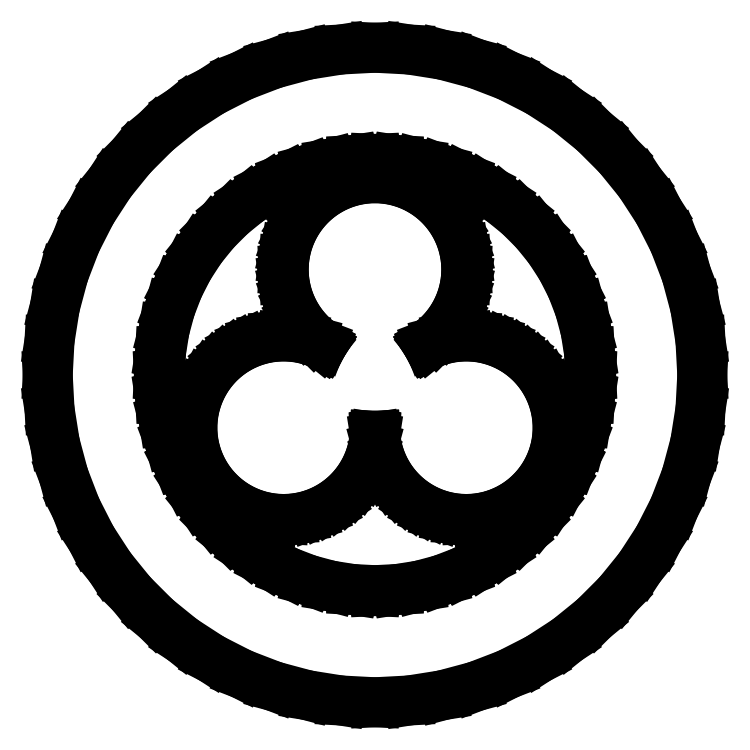
<metadata>
{"format":"dxf","ext":"dxf","renderer":"ezdxf+matplotlib","layout":"modelspace","background":"white","min_lineweight":24,"dpi":150}
</metadata>
<code>
0
SECTION
2
ENTITIES
0
LINE
8
0
10
-38.25
11
-38.04
20
0
21
3.998
0
LINE
8
0
10
-38.04
11
-37.41
20
3.998
21
7.953
0
LINE
8
0
10
-37.41
11
-36.38
20
7.953
21
11.82
0
LINE
8
0
10
-36.38
11
-34.94
20
11.82
21
15.56
0
LINE
8
0
10
-34.94
11
-33.12
20
15.56
21
19.12
0
LINE
8
0
10
-33.12
11
-30.95
20
19.12
21
22.48
0
LINE
8
0
10
-30.95
11
-28.43
20
22.48
21
25.59
0
LINE
8
0
10
-28.43
11
-25.59
20
25.59
21
28.43
0
LINE
8
0
10
-25.59
11
-22.48
20
28.43
21
30.95
0
LINE
8
0
10
-22.48
11
-19.12
20
30.95
21
33.12
0
LINE
8
0
10
-19.12
11
-15.56
20
33.12
21
34.94
0
LINE
8
0
10
-15.56
11
-11.82
20
34.94
21
36.38
0
LINE
8
0
10
-11.82
11
-7.953
20
36.38
21
37.41
0
LINE
8
0
10
-7.953
11
-3.998
20
37.41
21
38.04
0
LINE
8
0
10
-3.998
11
0
20
38.04
21
38.25
0
LINE
8
0
10
0
11
3.998
20
38.25
21
38.04
0
LINE
8
0
10
3.998
11
7.953
20
38.04
21
37.41
0
LINE
8
0
10
7.953
11
11.82
20
37.41
21
36.38
0
LINE
8
0
10
11.82
11
15.56
20
36.38
21
34.94
0
LINE
8
0
10
15.56
11
19.12
20
34.94
21
33.12
0
LINE
8
0
10
19.12
11
22.48
20
33.12
21
30.95
0
LINE
8
0
10
22.48
11
25.59
20
30.95
21
28.43
0
LINE
8
0
10
25.59
11
28.43
20
28.43
21
25.59
0
LINE
8
0
10
28.43
11
30.95
20
25.59
21
22.48
0
LINE
8
0
10
30.95
11
33.12
20
22.48
21
19.12
0
LINE
8
0
10
33.12
11
34.94
20
19.12
21
15.56
0
LINE
8
0
10
34.94
11
36.38
20
15.56
21
11.82
0
LINE
8
0
10
36.38
11
37.41
20
11.82
21
7.953
0
LINE
8
0
10
37.41
11
38.04
20
7.953
21
3.998
0
LINE
8
0
10
38.04
11
38.25
20
3.998
21
0
0
LINE
8
0
10
38.25
11
38.04
20
0
21
-3.998
0
LINE
8
0
10
38.04
11
37.41
20
-3.998
21
-7.953
0
LINE
8
0
10
37.41
11
36.38
20
-7.953
21
-11.82
0
LINE
8
0
10
36.38
11
34.94
20
-11.82
21
-15.56
0
LINE
8
0
10
34.94
11
33.12
20
-15.56
21
-19.12
0
LINE
8
0
10
33.12
11
30.95
20
-19.12
21
-22.48
0
LINE
8
0
10
30.95
11
28.43
20
-22.48
21
-25.59
0
LINE
8
0
10
28.43
11
25.59
20
-25.59
21
-28.43
0
LINE
8
0
10
25.59
11
22.48
20
-28.43
21
-30.95
0
LINE
8
0
10
22.48
11
19.12
20
-30.95
21
-33.12
0
LINE
8
0
10
19.12
11
15.56
20
-33.12
21
-34.94
0
LINE
8
0
10
15.56
11
11.82
20
-34.94
21
-36.38
0
LINE
8
0
10
11.82
11
7.953
20
-36.38
21
-37.41
0
LINE
8
0
10
7.953
11
3.998
20
-37.41
21
-38.04
0
LINE
8
0
10
3.998
11
0
20
-38.04
21
-38.25
0
LINE
8
0
10
0
11
-3.998
20
-38.25
21
-38.04
0
LINE
8
0
10
-3.998
11
-7.953
20
-38.04
21
-37.41
0
LINE
8
0
10
-7.953
11
-11.82
20
-37.41
21
-36.38
0
LINE
8
0
10
-11.82
11
-15.56
20
-36.38
21
-34.94
0
LINE
8
0
10
-15.56
11
-19.12
20
-34.94
21
-33.12
0
LINE
8
0
10
-19.12
11
-22.48
20
-33.12
21
-30.95
0
LINE
8
0
10
-22.48
11
-25.59
20
-30.95
21
-28.43
0
LINE
8
0
10
-25.59
11
-28.43
20
-28.43
21
-25.59
0
LINE
8
0
10
-28.43
11
-30.95
20
-25.59
21
-22.48
0
LINE
8
0
10
-30.95
11
-33.12
20
-22.48
21
-19.12
0
LINE
8
0
10
-33.12
11
-34.94
20
-19.12
21
-15.56
0
LINE
8
0
10
-34.94
11
-36.38
20
-15.56
21
-11.82
0
LINE
8
0
10
-36.38
11
-37.41
20
-11.82
21
-7.953
0
LINE
8
0
10
-37.41
11
-38.04
20
-7.953
21
-3.998
0
LINE
8
0
10
-38.04
11
-38.25
20
-3.998
21
0
0
LINE
8
0
10
-25.25
11
-25.11
20
0
21
2.639
0
LINE
8
0
10
-25.11
11
-24.7
20
2.639
21
5.25
0
LINE
8
0
10
-24.7
11
-24.01
20
5.25
21
7.803
0
LINE
8
0
10
-24.01
11
-23.07
20
7.803
21
10.27
0
LINE
8
0
10
-23.07
11
-21.87
20
10.27
21
12.62
0
LINE
8
0
10
-21.87
11
-20.43
20
12.62
21
14.84
0
LINE
8
0
10
-20.43
11
-18.76
20
14.84
21
16.9
0
LINE
8
0
10
-18.76
11
-16.9
20
16.9
21
18.76
0
LINE
8
0
10
-16.9
11
-14.84
20
18.76
21
20.43
0
LINE
8
0
10
-14.84
11
-12.62
20
20.43
21
21.87
0
LINE
8
0
10
-12.62
11
-10.27
20
21.87
21
23.07
0
LINE
8
0
10
-10.27
11
-7.803
20
23.07
21
24.01
0
LINE
8
0
10
-7.803
11
-5.25
20
24.01
21
24.7
0
LINE
8
0
10
-5.25
11
-2.639
20
24.7
21
25.11
0
LINE
8
0
10
-2.639
11
0
20
25.11
21
25.25
0
LINE
8
0
10
0
11
2.639
20
25.25
21
25.11
0
LINE
8
0
10
2.639
11
5.25
20
25.11
21
24.7
0
LINE
8
0
10
5.25
11
7.803
20
24.7
21
24.01
0
LINE
8
0
10
7.803
11
10.27
20
24.01
21
23.07
0
LINE
8
0
10
10.27
11
12.62
20
23.07
21
21.87
0
LINE
8
0
10
12.62
11
14.84
20
21.87
21
20.43
0
LINE
8
0
10
14.84
11
16.9
20
20.43
21
18.76
0
LINE
8
0
10
16.9
11
18.76
20
18.76
21
16.9
0
LINE
8
0
10
18.76
11
20.43
20
16.9
21
14.84
0
LINE
8
0
10
20.43
11
21.87
20
14.84
21
12.62
0
LINE
8
0
10
21.87
11
23.07
20
12.62
21
10.27
0
LINE
8
0
10
23.07
11
24.01
20
10.27
21
7.803
0
LINE
8
0
10
24.01
11
24.7
20
7.803
21
5.25
0
LINE
8
0
10
24.7
11
25.11
20
5.25
21
2.639
0
LINE
8
0
10
25.11
11
25.25
20
2.639
21
0
0
LINE
8
0
10
25.25
11
25.11
20
0
21
-2.639
0
LINE
8
0
10
25.11
11
24.7
20
-2.639
21
-5.25
0
LINE
8
0
10
24.7
11
24.01
20
-5.25
21
-7.803
0
LINE
8
0
10
24.01
11
23.07
20
-7.803
21
-10.27
0
LINE
8
0
10
23.07
11
21.87
20
-10.27
21
-12.62
0
LINE
8
0
10
21.87
11
20.43
20
-12.62
21
-14.84
0
LINE
8
0
10
20.43
11
18.76
20
-14.84
21
-16.9
0
LINE
8
0
10
18.76
11
16.9
20
-16.9
21
-18.76
0
LINE
8
0
10
16.9
11
14.84
20
-18.76
21
-20.43
0
LINE
8
0
10
14.84
11
12.62
20
-20.43
21
-21.87
0
LINE
8
0
10
12.62
11
10.27
20
-21.87
21
-23.07
0
LINE
8
0
10
10.27
11
7.803
20
-23.07
21
-24.01
0
LINE
8
0
10
7.803
11
5.25
20
-24.01
21
-24.7
0
LINE
8
0
10
5.25
11
2.639
20
-24.7
21
-25.11
0
LINE
8
0
10
2.639
11
0
20
-25.11
21
-25.25
0
LINE
8
0
10
0
11
-2.639
20
-25.25
21
-25.11
0
LINE
8
0
10
-2.639
11
-5.25
20
-25.11
21
-24.7
0
LINE
8
0
10
-5.25
11
-7.803
20
-24.7
21
-24.01
0
LINE
8
0
10
-7.803
11
-10.27
20
-24.01
21
-23.07
0
LINE
8
0
10
-10.27
11
-12.62
20
-23.07
21
-21.87
0
LINE
8
0
10
-12.62
11
-14.84
20
-21.87
21
-20.43
0
LINE
8
0
10
-14.84
11
-16.9
20
-20.43
21
-18.76
0
LINE
8
0
10
-16.9
11
-18.76
20
-18.76
21
-16.9
0
LINE
8
0
10
-18.76
11
-20.43
20
-16.9
21
-14.84
0
LINE
8
0
10
-20.43
11
-21.87
20
-14.84
21
-12.62
0
LINE
8
0
10
-21.87
11
-23.07
20
-12.62
21
-10.27
0
LINE
8
0
10
-23.07
11
-24.01
20
-10.27
21
-7.803
0
LINE
8
0
10
-24.01
11
-24.7
20
-7.803
21
-5.25
0
LINE
8
0
10
-24.7
11
-25.11
20
-5.25
21
-2.639
0
LINE
8
0
10
-25.11
11
-25.25
20
-2.639
21
0
0
LINE
8
0
10
-21.35
11
-21.29
20
-6.163
21
-5.047
0
LINE
8
0
10
-21.29
11
-21.12
20
-5.047
21
-3.944
0
LINE
8
0
10
-21.12
11
-20.83
20
-3.944
21
-2.864
0
LINE
8
0
10
-20.83
11
-20.43
20
-2.864
21
-1.821
0
LINE
8
0
10
-20.43
11
-19.92
20
-1.821
21
-0.826
0
LINE
8
0
10
-19.92
11
-19.31
20
-0.826
21
0.111
0
LINE
8
0
10
-19.31
11
-18.61
20
0.111
21
0.98
0
LINE
8
0
10
-18.61
11
-17.82
20
0.98
21
1.77
0
LINE
8
0
10
-17.82
11
-16.95
20
1.77
21
2.473
0
LINE
8
0
10
-16.95
11
-16.01
20
2.473
21
3.082
0
LINE
8
0
10
-16.01
11
-15.02
20
3.082
21
3.589
0
LINE
8
0
10
-15.02
11
-13.97
20
3.589
21
3.989
0
LINE
8
0
10
-13.97
11
-12.89
20
3.989
21
4.279
0
LINE
8
0
10
-12.89
11
-11.79
20
4.279
21
4.453
0
LINE
8
0
10
-11.79
11
-10.68
20
4.453
21
4.512
0
LINE
8
0
10
-10.68
11
-9.559
20
4.512
21
4.453
0
LINE
8
0
10
-9.559
11
-8.456
20
4.453
21
4.279
0
LINE
8
0
10
-8.456
11
-7.376
20
4.279
21
3.989
0
LINE
8
0
10
-7.376
11
-6.333
20
3.989
21
3.589
0
LINE
8
0
10
-6.333
11
-6.186
20
3.589
21
3.514
0
LINE
8
0
10
-6.186
11
-6.163
20
3.514
21
3.558
0
LINE
8
0
10
-6.163
11
-6.136
20
3.558
21
3.6
0
LINE
8
0
10
-6.136
11
-6.275
20
3.6
21
3.69
0
LINE
8
0
10
-6.275
11
-7.143
20
3.69
21
4.393
0
LINE
8
0
10
-7.143
11
-7.933
20
4.393
21
5.183
0
LINE
8
0
10
-7.933
11
-8.636
20
5.183
21
6.052
0
LINE
8
0
10
-8.636
11
-9.245
20
6.052
21
6.989
0
LINE
8
0
10
-9.245
11
-9.752
20
6.989
21
7.985
0
LINE
8
0
10
-9.752
11
-10.15
20
7.985
21
9.028
0
LINE
8
0
10
-10.15
11
-10.44
20
9.028
21
10.11
0
LINE
8
0
10
-10.44
11
-10.62
20
10.11
21
11.21
0
LINE
8
0
10
-10.62
11
-10.68
20
11.21
21
12.33
0
LINE
8
0
10
-10.68
11
-10.62
20
12.33
21
13.44
0
LINE
8
0
10
-10.62
11
-10.44
20
13.44
21
14.55
0
LINE
8
0
10
-10.44
11
-10.15
20
14.55
21
15.62
0
LINE
8
0
10
-10.15
11
-9.752
20
15.62
21
16.67
0
LINE
8
0
10
-9.752
11
-9.245
20
16.67
21
17.66
0
LINE
8
0
10
-9.245
11
-8.636
20
17.66
21
18.6
0
LINE
8
0
10
-8.636
11
-7.933
20
18.6
21
19.47
0
LINE
8
0
10
-7.933
11
-7.143
20
19.47
21
20.26
0
LINE
8
0
10
-7.143
11
-6.275
20
20.26
21
20.96
0
LINE
8
0
10
-6.275
11
-5.337
20
20.96
21
21.57
0
LINE
8
0
10
-5.337
11
-4.342
20
21.57
21
22.08
0
LINE
8
0
10
-4.342
11
-3.299
20
22.08
21
22.48
0
LINE
8
0
10
-3.299
11
-2.219
20
22.48
21
22.77
0
LINE
8
0
10
-2.219
11
-1.116
20
22.77
21
22.94
0
LINE
8
0
10
-1.116
11
0
20
22.94
21
23
0
LINE
8
0
10
0
11
1.116
20
23
21
22.94
0
LINE
8
0
10
1.116
11
2.219
20
22.94
21
22.77
0
LINE
8
0
10
2.219
11
3.299
20
22.77
21
22.48
0
LINE
8
0
10
3.299
11
4.342
20
22.48
21
22.08
0
LINE
8
0
10
4.342
11
5.337
20
22.08
21
21.57
0
LINE
8
0
10
5.337
11
6.275
20
21.57
21
20.96
0
LINE
8
0
10
6.275
11
7.143
20
20.96
21
20.26
0
LINE
8
0
10
7.143
11
7.933
20
20.26
21
19.47
0
LINE
8
0
10
7.933
11
8.636
20
19.47
21
18.6
0
LINE
8
0
10
8.636
11
9.245
20
18.6
21
17.66
0
LINE
8
0
10
9.245
11
9.752
20
17.66
21
16.67
0
LINE
8
0
10
9.752
11
10.15
20
16.67
21
15.62
0
LINE
8
0
10
10.15
11
10.44
20
15.62
21
14.55
0
LINE
8
0
10
10.44
11
10.62
20
14.55
21
13.44
0
LINE
8
0
10
10.62
11
10.68
20
13.44
21
12.33
0
LINE
8
0
10
10.68
11
10.62
20
12.33
21
11.21
0
LINE
8
0
10
10.62
11
10.44
20
11.21
21
10.11
0
LINE
8
0
10
10.44
11
10.15
20
10.11
21
9.028
0
LINE
8
0
10
10.15
11
9.752
20
9.028
21
7.985
0
LINE
8
0
10
9.752
11
9.245
20
7.985
21
6.989
0
LINE
8
0
10
9.245
11
8.636
20
6.989
21
6.052
0
LINE
8
0
10
8.636
11
7.933
20
6.052
21
5.183
0
LINE
8
0
10
7.933
11
7.143
20
5.183
21
4.393
0
LINE
8
0
10
7.143
11
6.275
20
4.393
21
3.69
0
LINE
8
0
10
6.275
11
6.136
20
3.69
21
3.6
0
LINE
8
0
10
6.136
11
6.163
20
3.6
21
3.558
0
LINE
8
0
10
6.163
11
6.186
20
3.558
21
3.514
0
LINE
8
0
10
6.186
11
6.333
20
3.514
21
3.589
0
LINE
8
0
10
6.333
11
7.376
20
3.589
21
3.989
0
LINE
8
0
10
7.376
11
8.456
20
3.989
21
4.279
0
LINE
8
0
10
8.456
11
9.559
20
4.279
21
4.453
0
LINE
8
0
10
9.559
11
10.68
20
4.453
21
4.512
0
LINE
8
0
10
10.68
11
11.79
20
4.512
21
4.453
0
LINE
8
0
10
11.79
11
12.89
20
4.453
21
4.279
0
LINE
8
0
10
12.89
11
13.97
20
4.279
21
3.989
0
LINE
8
0
10
13.97
11
15.02
20
3.989
21
3.589
0
LINE
8
0
10
15.02
11
16.01
20
3.589
21
3.082
0
LINE
8
0
10
16.01
11
16.95
20
3.082
21
2.473
0
LINE
8
0
10
16.95
11
17.82
20
2.473
21
1.77
0
LINE
8
0
10
17.82
11
18.61
20
1.77
21
0.98
0
LINE
8
0
10
18.61
11
19.31
20
0.98
21
0.111
0
LINE
8
0
10
19.31
11
19.92
20
0.111
21
-0.826
0
LINE
8
0
10
19.92
11
20.43
20
-0.826
21
-1.821
0
LINE
8
0
10
20.43
11
20.83
20
-1.821
21
-2.864
0
LINE
8
0
10
20.83
11
21.12
20
-2.864
21
-3.944
0
LINE
8
0
10
21.12
11
21.29
20
-3.944
21
-5.047
0
LINE
8
0
10
21.29
11
21.35
20
-5.047
21
-6.163
0
LINE
8
0
10
21.35
11
21.29
20
-6.163
21
-7.279
0
LINE
8
0
10
21.29
11
21.12
20
-7.279
21
-8.383
0
LINE
8
0
10
21.12
11
20.83
20
-8.383
21
-9.462
0
LINE
8
0
10
20.83
11
20.43
20
-9.462
21
-10.51
0
LINE
8
0
10
20.43
11
19.92
20
-10.51
21
-11.5
0
LINE
8
0
10
19.92
11
19.31
20
-11.5
21
-12.44
0
LINE
8
0
10
19.31
11
18.61
20
-12.44
21
-13.31
0
LINE
8
0
10
18.61
11
17.82
20
-13.31
21
-14.1
0
LINE
8
0
10
17.82
11
16.95
20
-14.1
21
-14.8
0
LINE
8
0
10
16.95
11
16.01
20
-14.8
21
-15.41
0
LINE
8
0
10
16.01
11
15.02
20
-15.41
21
-15.91
0
LINE
8
0
10
15.02
11
13.97
20
-15.91
21
-16.32
0
LINE
8
0
10
13.97
11
12.89
20
-16.32
21
-16.61
0
LINE
8
0
10
12.89
11
11.79
20
-16.61
21
-16.78
0
LINE
8
0
10
11.79
11
10.68
20
-16.78
21
-16.84
0
LINE
8
0
10
10.68
11
9.559
20
-16.84
21
-16.78
0
LINE
8
0
10
9.559
11
8.456
20
-16.78
21
-16.61
0
LINE
8
0
10
8.456
11
7.376
20
-16.61
21
-16.32
0
LINE
8
0
10
7.376
11
6.333
20
-16.32
21
-15.91
0
LINE
8
0
10
6.333
11
5.337
20
-15.91
21
-15.41
0
LINE
8
0
10
5.337
11
4.4
20
-15.41
21
-14.8
0
LINE
8
0
10
4.4
11
3.532
20
-14.8
21
-14.1
0
LINE
8
0
10
3.532
11
2.742
20
-14.1
21
-13.31
0
LINE
8
0
10
2.742
11
2.039
20
-13.31
21
-12.44
0
LINE
8
0
10
2.039
11
1.43
20
-12.44
21
-11.5
0
LINE
8
0
10
1.43
11
0.923
20
-11.5
21
-10.51
0
LINE
8
0
10
0.923
11
0.522
20
-10.51
21
-9.462
0
LINE
8
0
10
0.522
11
0.233
20
-9.462
21
-8.383
0
LINE
8
0
10
0.233
11
0.058
20
-8.383
21
-7.279
0
LINE
8
0
10
0.058
11
0.05
20
-7.279
21
-7.114
0
LINE
8
0
10
0.05
11
0
20
-7.114
21
-7.117
0
LINE
8
0
10
0
11
-0.05
20
-7.117
21
-7.114
0
LINE
8
0
10
-0.05
11
-0.058
20
-7.114
21
-7.279
0
LINE
8
0
10
-0.058
11
-0.233
20
-7.279
21
-8.383
0
LINE
8
0
10
-0.233
11
-0.522
20
-8.383
21
-9.462
0
LINE
8
0
10
-0.522
11
-0.923
20
-9.462
21
-10.51
0
LINE
8
0
10
-0.923
11
-1.43
20
-10.51
21
-11.5
0
LINE
8
0
10
-1.43
11
-2.039
20
-11.5
21
-12.44
0
LINE
8
0
10
-2.039
11
-2.742
20
-12.44
21
-13.31
0
LINE
8
0
10
-2.742
11
-3.532
20
-13.31
21
-14.1
0
LINE
8
0
10
-3.532
11
-4.4
20
-14.1
21
-14.8
0
LINE
8
0
10
-4.4
11
-5.337
20
-14.8
21
-15.41
0
LINE
8
0
10
-5.337
11
-6.333
20
-15.41
21
-15.91
0
LINE
8
0
10
-6.333
11
-7.376
20
-15.91
21
-16.32
0
LINE
8
0
10
-7.376
11
-8.456
20
-16.32
21
-16.61
0
LINE
8
0
10
-8.456
11
-9.559
20
-16.61
21
-16.78
0
LINE
8
0
10
-9.559
11
-10.68
20
-16.78
21
-16.84
0
LINE
8
0
10
-10.68
11
-11.79
20
-16.84
21
-16.78
0
LINE
8
0
10
-11.79
11
-12.89
20
-16.78
21
-16.61
0
LINE
8
0
10
-12.89
11
-13.97
20
-16.61
21
-16.32
0
LINE
8
0
10
-13.97
11
-15.02
20
-16.32
21
-15.91
0
LINE
8
0
10
-15.02
11
-16.01
20
-15.91
21
-15.41
0
LINE
8
0
10
-16.01
11
-16.95
20
-15.41
21
-14.8
0
LINE
8
0
10
-16.95
11
-17.82
20
-14.8
21
-14.1
0
LINE
8
0
10
-17.82
11
-18.61
20
-14.1
21
-13.31
0
LINE
8
0
10
-18.61
11
-19.31
20
-13.31
21
-12.44
0
LINE
8
0
10
-19.31
11
-19.92
20
-12.44
21
-11.5
0
LINE
8
0
10
-19.92
11
-20.43
20
-11.5
21
-10.51
0
LINE
8
0
10
-20.43
11
-20.83
20
-10.51
21
-9.462
0
LINE
8
0
10
-20.83
11
-21.12
20
-9.462
21
-8.383
0
LINE
8
0
10
-21.12
11
-21.29
20
-8.383
21
-7.279
0
LINE
8
0
10
-21.29
11
-21.35
20
-7.279
21
-6.163
0
LINE
8
0
10
-25.15
11
-25.01
20
0
21
2.629
0
LINE
8
0
10
-25.01
11
-24.6
20
2.629
21
5.229
0
LINE
8
0
10
-24.6
11
-23.92
20
5.229
21
7.772
0
LINE
8
0
10
-23.92
11
-22.98
20
7.772
21
10.23
0
LINE
8
0
10
-22.98
11
-21.78
20
10.23
21
12.57
0
LINE
8
0
10
-21.78
11
-20.35
20
12.57
21
14.78
0
LINE
8
0
10
-20.35
11
-18.69
20
14.78
21
16.83
0
LINE
8
0
10
-18.69
11
-16.83
20
16.83
21
18.69
0
LINE
8
0
10
-16.83
11
-14.78
20
18.69
21
20.35
0
LINE
8
0
10
-14.78
11
-12.57
20
20.35
21
21.78
0
LINE
8
0
10
-12.57
11
-10.23
20
21.78
21
22.98
0
LINE
8
0
10
-10.23
11
-7.772
20
22.98
21
23.92
0
LINE
8
0
10
-7.772
11
-5.229
20
23.92
21
24.6
0
LINE
8
0
10
-5.229
11
-2.629
20
24.6
21
25.01
0
LINE
8
0
10
-2.629
11
0
20
25.01
21
25.15
0
LINE
8
0
10
0
11
2.629
20
25.15
21
25.01
0
LINE
8
0
10
2.629
11
5.229
20
25.01
21
24.6
0
LINE
8
0
10
5.229
11
7.772
20
24.6
21
23.92
0
LINE
8
0
10
7.772
11
10.23
20
23.92
21
22.98
0
LINE
8
0
10
10.23
11
12.57
20
22.98
21
21.78
0
LINE
8
0
10
12.57
11
14.78
20
21.78
21
20.35
0
LINE
8
0
10
14.78
11
16.83
20
20.35
21
18.69
0
LINE
8
0
10
16.83
11
18.69
20
18.69
21
16.83
0
LINE
8
0
10
18.69
11
20.35
20
16.83
21
14.78
0
LINE
8
0
10
20.35
11
21.78
20
14.78
21
12.57
0
LINE
8
0
10
21.78
11
22.98
20
12.57
21
10.23
0
LINE
8
0
10
22.98
11
23.92
20
10.23
21
7.772
0
LINE
8
0
10
23.92
11
24.6
20
7.772
21
5.229
0
LINE
8
0
10
24.6
11
25.01
20
5.229
21
2.629
0
LINE
8
0
10
25.01
11
25.15
20
2.629
21
0
0
LINE
8
0
10
25.15
11
25.01
20
0
21
-2.629
0
LINE
8
0
10
25.01
11
24.6
20
-2.629
21
-5.229
0
LINE
8
0
10
24.6
11
23.92
20
-5.229
21
-7.772
0
LINE
8
0
10
23.92
11
22.98
20
-7.772
21
-10.23
0
LINE
8
0
10
22.98
11
21.78
20
-10.23
21
-12.57
0
LINE
8
0
10
21.78
11
20.35
20
-12.57
21
-14.78
0
LINE
8
0
10
20.35
11
18.69
20
-14.78
21
-16.83
0
LINE
8
0
10
18.69
11
16.83
20
-16.83
21
-18.69
0
LINE
8
0
10
16.83
11
14.78
20
-18.69
21
-20.35
0
LINE
8
0
10
14.78
11
12.57
20
-20.35
21
-21.78
0
LINE
8
0
10
12.57
11
10.23
20
-21.78
21
-22.98
0
LINE
8
0
10
10.23
11
7.772
20
-22.98
21
-23.92
0
LINE
8
0
10
7.772
11
5.229
20
-23.92
21
-24.6
0
LINE
8
0
10
5.229
11
2.629
20
-24.6
21
-25.01
0
LINE
8
0
10
2.629
11
0
20
-25.01
21
-25.15
0
LINE
8
0
10
0
11
-2.629
20
-25.15
21
-25.01
0
LINE
8
0
10
-2.629
11
-5.229
20
-25.01
21
-24.6
0
LINE
8
0
10
-5.229
11
-7.772
20
-24.6
21
-23.92
0
LINE
8
0
10
-7.772
11
-10.23
20
-23.92
21
-22.98
0
LINE
8
0
10
-10.23
11
-12.57
20
-22.98
21
-21.78
0
LINE
8
0
10
-12.57
11
-14.78
20
-21.78
21
-20.35
0
LINE
8
0
10
-14.78
11
-16.83
20
-20.35
21
-18.69
0
LINE
8
0
10
-16.83
11
-18.69
20
-18.69
21
-16.83
0
LINE
8
0
10
-18.69
11
-20.35
20
-16.83
21
-14.78
0
LINE
8
0
10
-20.35
11
-21.78
20
-14.78
21
-12.57
0
LINE
8
0
10
-21.78
11
-22.98
20
-12.57
21
-10.23
0
LINE
8
0
10
-22.98
11
-23.92
20
-10.23
21
-7.772
0
LINE
8
0
10
-23.92
11
-24.6
20
-7.772
21
-5.229
0
LINE
8
0
10
-24.6
11
-25.01
20
-5.229
21
-2.629
0
LINE
8
0
10
-25.01
11
-25.15
20
-2.629
21
0
0
ENDSEC
0
EOF

</code>
